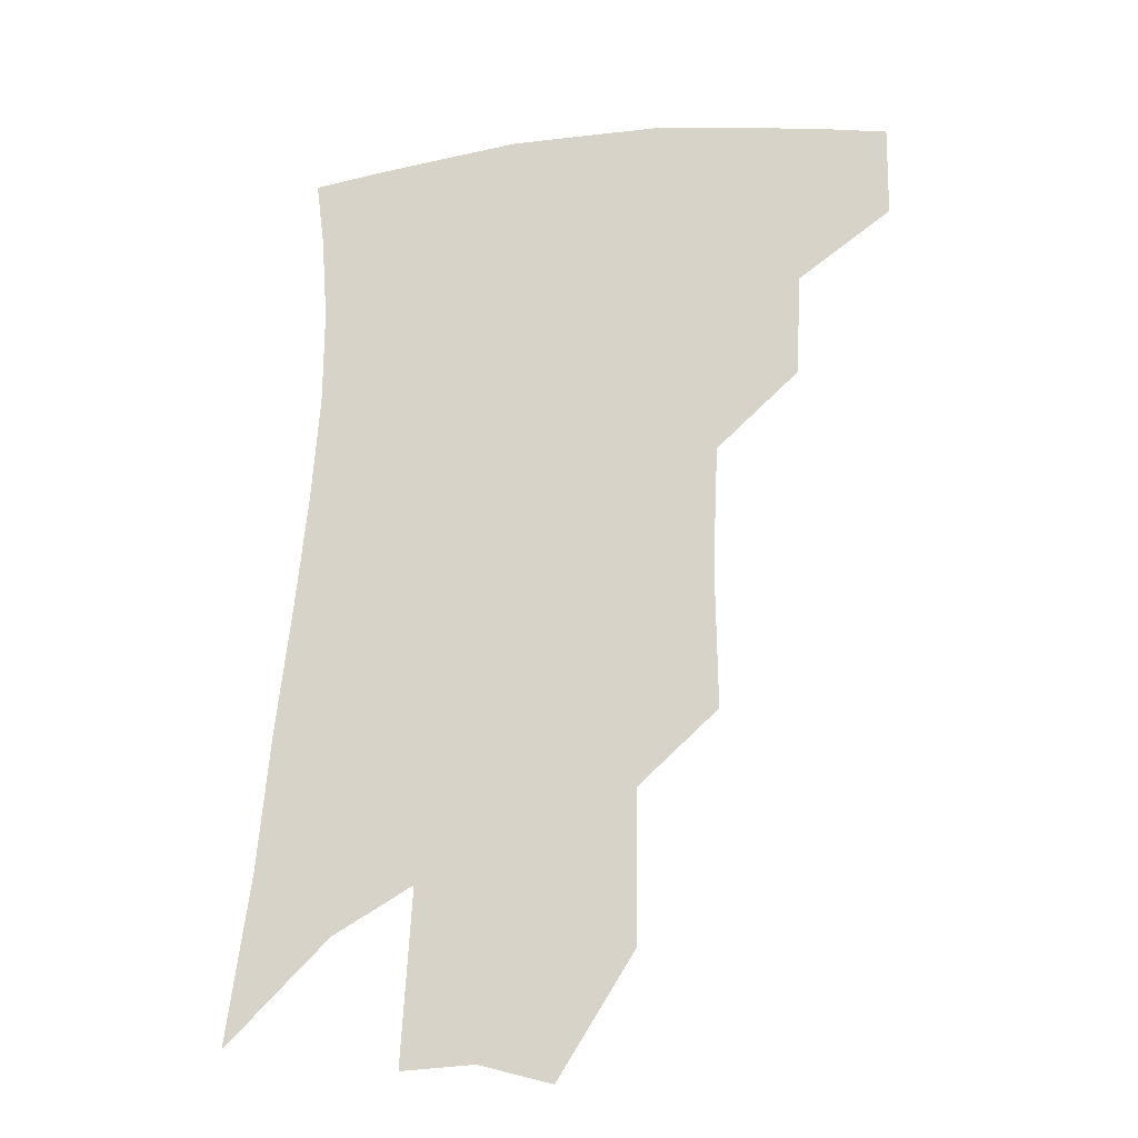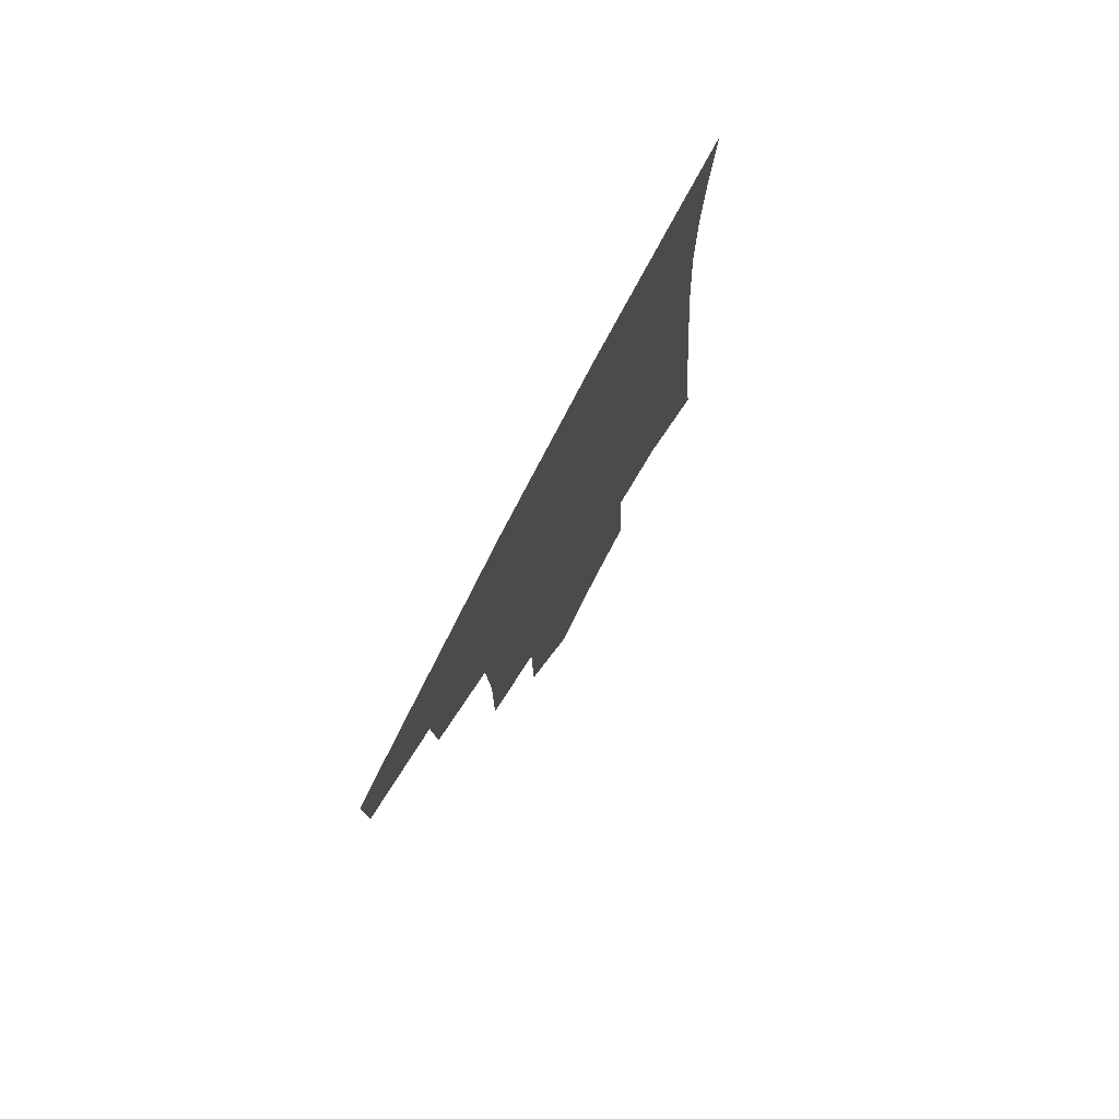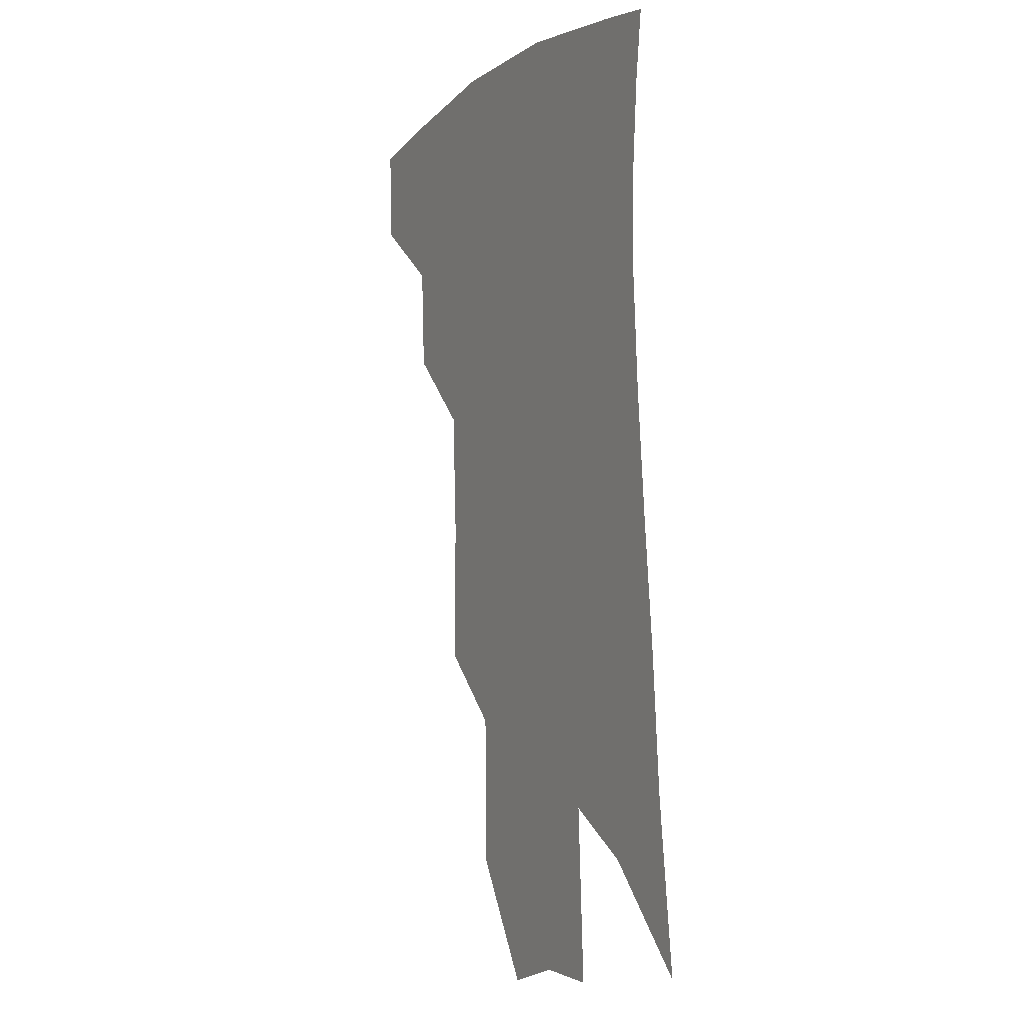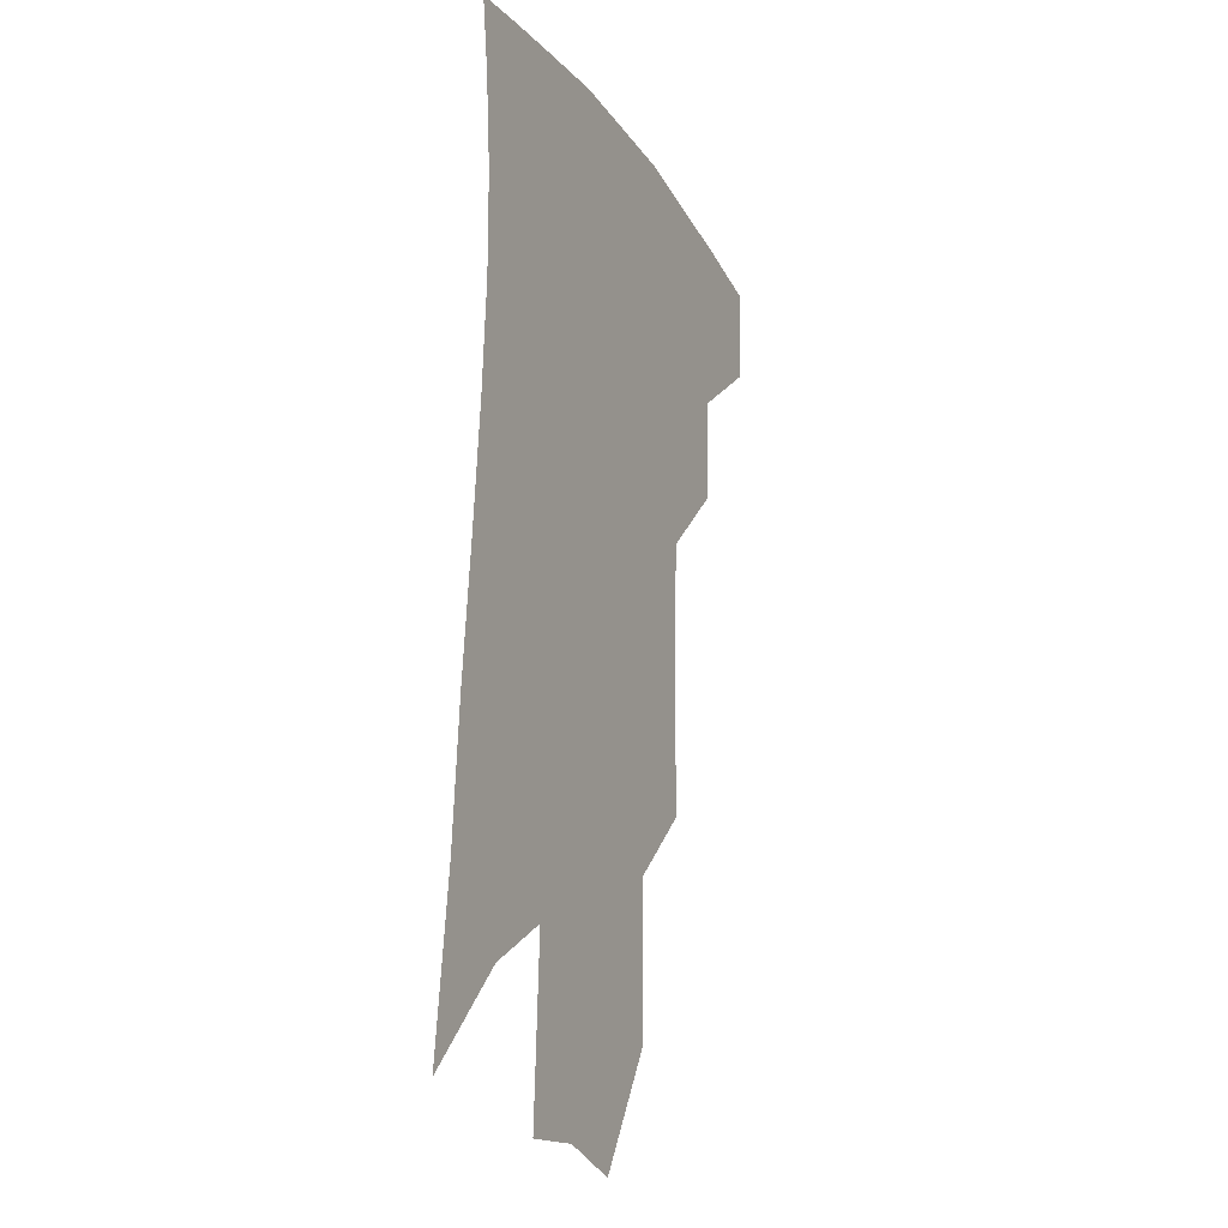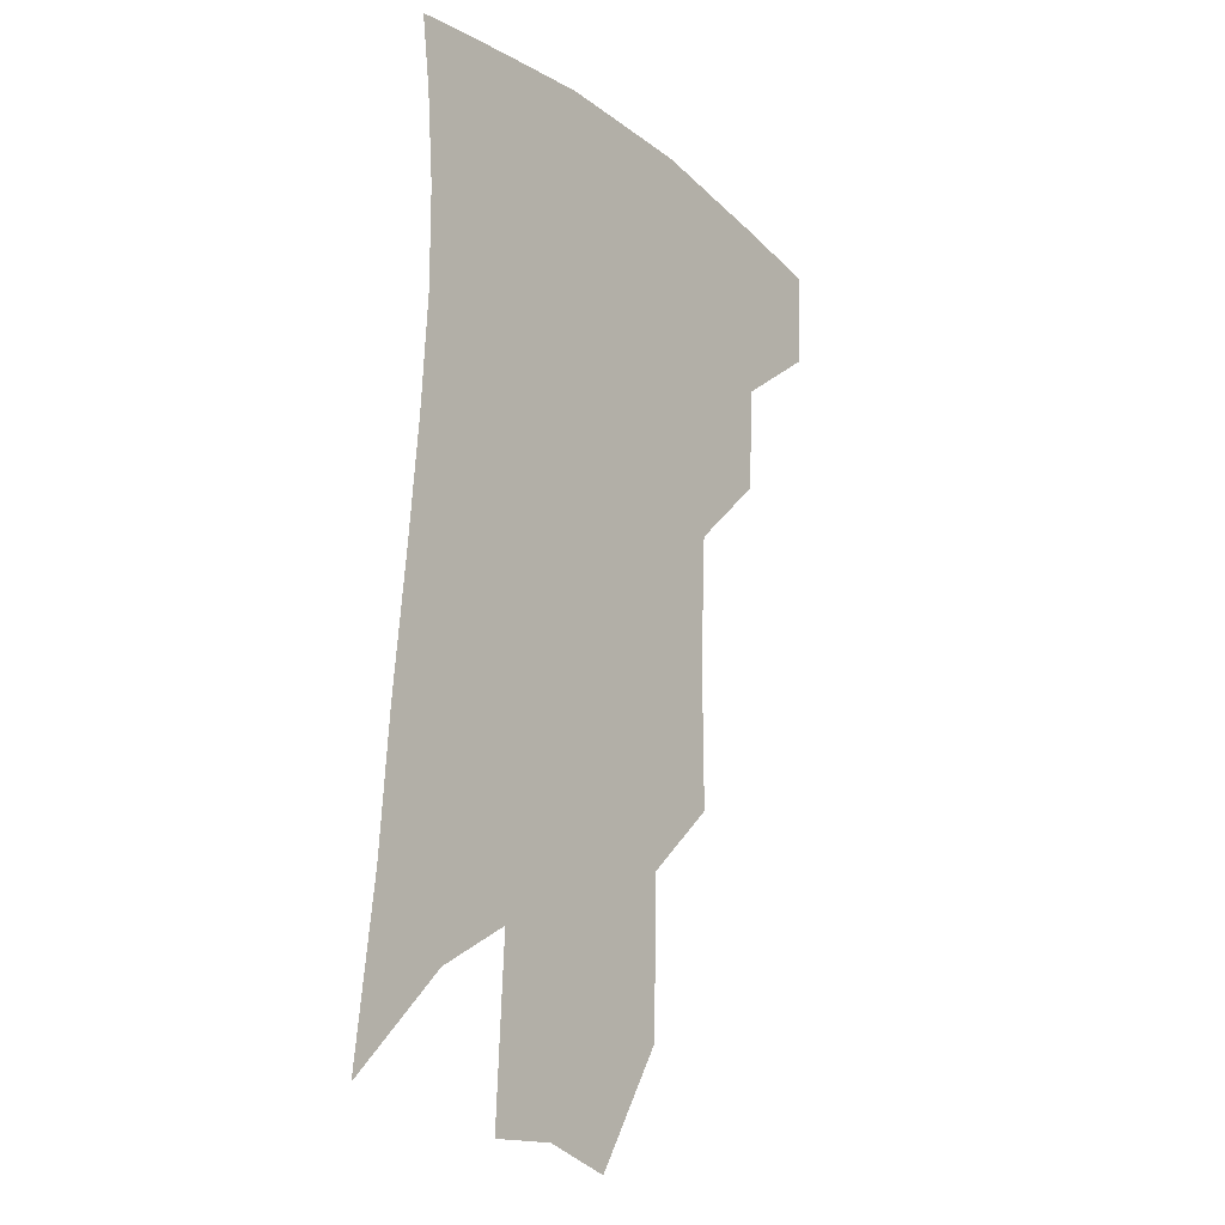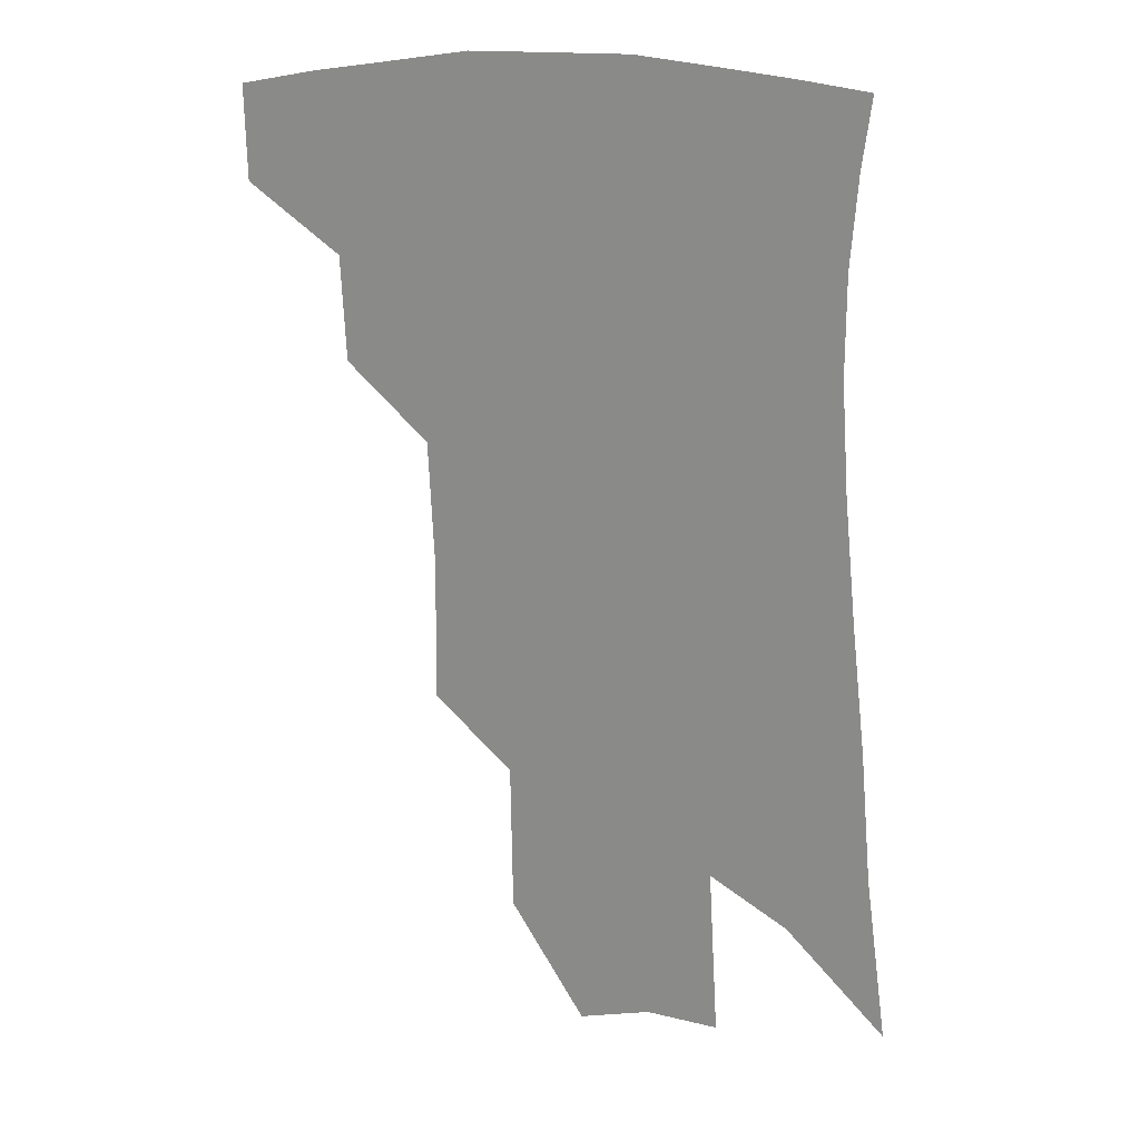
<metadata>
{"format":"obj","ext":"obj","renderer":"f3d","projection":"perspective","resolution":1024,"background":"white","views":[{"elev":-23.6,"azim":-165.8,"up":"+Y"},{"elev":77.8,"azim":-62.3,"up":"+Y"},{"elev":-2.9,"azim":63.3,"up":"+Y"},{"elev":-17.2,"azim":113.7,"up":"+Y"},{"elev":-17.0,"azim":126.2,"up":"+Y"},{"elev":21.4,"azim":20.9,"up":"+Y"}]}
</metadata>
<code>
v 477.4 375.6 0
v 476.9 404.4 0
v 507.8 323.6 0
v 506.2 355.8 0
v 505.3 385.5 0
v 500.6 409.5 0
v 534.6 218.1 0
v 535.1 262.7 0
v 533.3 301 0
v 533.9 340 0
v 532.3 366.6 0
v 528.8 389.8 0
v 524.8 413.7 0
v 559.7 149.6 0
v 559.1 196.5 0
v 559.2 244.5 0
v 557.1 278.4 0
v 556.4 315.1 0
v 555.7 344.9 0
v 555.1 371.3 0
v 552.3 393.4 0
v 548.6 417.9 0
v 583.1 113 0
v 582.8 170.1 0
v 581.5 217.2 0
v 579.6 252.8 0
v 578.2 288.9 0
v 577.6 322.3 0
v 577 348.5 0
v 576.6 372.9 0
v 575.6 395.2 0
v 573.5 418.8 0
v 605.5 119.6 0
v 603.7 176.1 0
v 601.6 218.2 0
v 599.6 257.7 0
v 598.2 292.8 0
v 597.6 324.4 0
v 597.8 350.5 0
v 598.3 374.2 0
v 598.6 396 0
v 597 419.7 0
v 628.1 118.9 0
v 625 172.2 0
v 621.9 217.8 0
v 619.5 257.2 0
v 618.1 290.7 0
v 617.6 321.3 0
v 617.8 350.3 0
v 619.1 374.2 0
v 620.6 395.7 0
v 621.4 417.7 0
v 649.7 158.6 0
v 644.2 208.5 0
v 641.7 246.5 0
v 639 283.6 0
v 637.4 317.4 0
v 637.8 345.8 0
v 639.3 371.5 0
v 641.9 394.7 0
v 644.2 415.7 0
v 681.2 127.7 0
v 674.3 180.1 0
v 670.7 221 0
v 666.2 261.7 0
v 662.5 299.5 0
v 660.1 334.2 0
v 660.1 364.6 0
v 662.2 392.1 0
v 664.9 413.5 0
f 4 5 1
f 1 5 2
f 5 6 2
f 9 10 3
f 3 10 4
f 10 11 4
f 4 11 5
f 11 12 5
f 5 12 6
f 12 13 6
f 15 16 7
f 7 16 8
f 16 17 8
f 8 17 9
f 17 18 9
f 9 18 10
f 18 19 10
f 10 19 11
f 19 20 11
f 11 20 12
f 20 21 12
f 12 21 13
f 21 22 13
f 23 24 14
f 14 24 15
f 24 25 15
f 15 25 16
f 25 26 16
f 16 26 17
f 26 27 17
f 17 27 18
f 27 28 18
f 18 28 19
f 28 29 19
f 19 29 20
f 29 30 20
f 20 30 21
f 30 31 21
f 21 31 22
f 31 32 22
f 23 33 24
f 33 34 24
f 24 34 25
f 34 35 25
f 25 35 26
f 35 36 26
f 26 36 27
f 36 37 27
f 27 37 28
f 37 38 28
f 28 38 29
f 38 39 29
f 29 39 30
f 39 40 30
f 30 40 31
f 40 41 31
f 31 41 32
f 41 42 32
f 33 43 34
f 43 44 34
f 34 44 35
f 44 45 35
f 35 45 36
f 45 46 36
f 36 46 37
f 46 47 37
f 37 47 38
f 47 48 38
f 38 48 39
f 48 49 39
f 39 49 40
f 49 50 40
f 40 50 41
f 50 51 41
f 41 51 42
f 51 52 42
f 44 53 45
f 53 54 45
f 45 54 46
f 54 55 46
f 46 55 47
f 55 56 47
f 47 56 48
f 56 57 48
f 48 57 49
f 57 58 49
f 49 58 50
f 58 59 50
f 50 59 51
f 59 60 51
f 51 60 52
f 60 61 52
f 53 62 54
f 62 63 54
f 54 63 55
f 63 64 55
f 55 64 56
f 64 65 56
f 56 65 57
f 65 66 57
f 57 66 58
f 66 67 58
f 58 67 59
f 67 68 59
f 59 68 60
f 68 69 60
f 60 69 61
f 69 70 61

</code>
